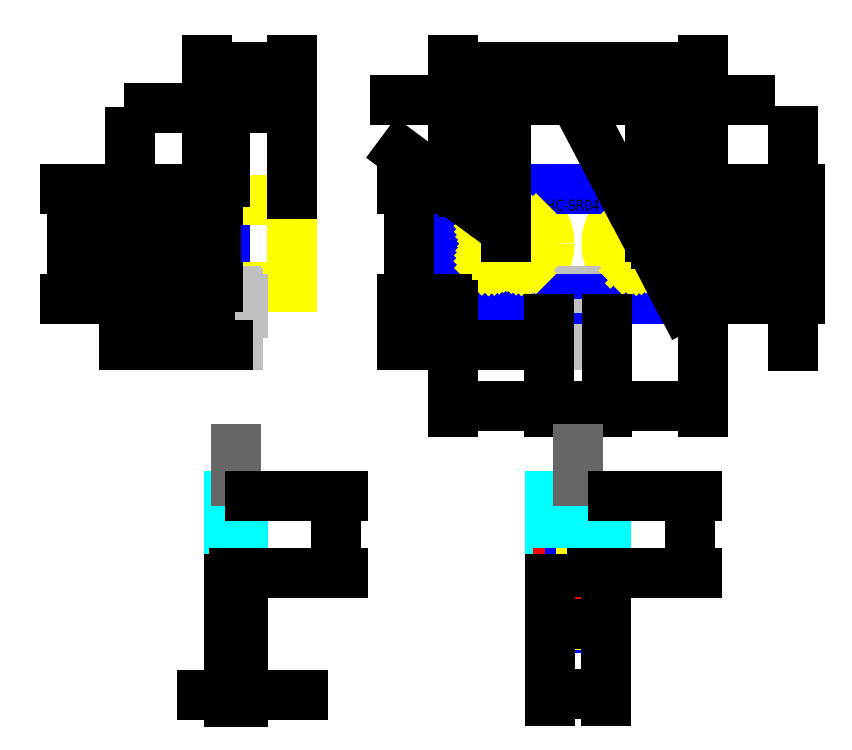
<metadata>
{"format":"dxf","ext":"dxf","renderer":"ezdxf+matplotlib","layout":"modelspace","background":"white","min_lineweight":24,"dpi":150}
</metadata>
<code>
0
SECTION
2
ENTITIES
0
CIRCLE
8
mount_holes
10
101.8
20
118.2
30
0
40
1.05
0
CIRCLE
8
mount_holes
10
101.8
20
101.8
30
0
40
1.05
0
CIRCLE
8
mount_holes
10
143.7
20
118.2
30
0
40
1.05
0
CIRCLE
8
mount_holes
10
143.7
20
101.8
30
0
40
1.05
0
CIRCLE
8
sensor
10
109.7
20
110
30
0
40
7.9
0
CIRCLE
8
sensor
10
135.8
20
110
30
0
40
7.9
0
CIRCLE
8
sensor
10
109.7
20
110
30
0
40
6.4
0
CIRCLE
8
sensor
10
135.8
20
110
30
0
40
6.4
0
LINE
8
pins
10
118.6
20
91.5
30
0
11
119.3
21
91.5
31
0
0
LINE
8
pins
10
118.6
20
101.4
30
0
11
118.6
21
99.9
31
0
0
LINE
8
pins
10
118.6
20
101.4
30
0
11
119.3
21
101.4
31
0
0
LINE
8
pins
10
119.3
20
101.4
30
0
11
119.3
21
99.9
31
0
0
LINE
8
board
10
100
20
100
30
0
11
118.5
21
100
31
0
0
LINE
8
board
10
145.5
20
100
30
0
11
145.5
21
120
31
0
0
LINE
8
board
10
145.5
20
120
30
0
11
100
21
120
31
0
0
LINE
8
board
10
100
20
120
30
0
11
100
21
100
31
0
0
LINE
8
pins
10
121.2
20
101.4
30
0
11
121.2
21
99.9
31
0
0
LINE
8
pins
10
121.8
20
101.4
30
0
11
121.8
21
99.9
31
0
0
LINE
8
pins
10
123.7
20
101.4
30
0
11
123.7
21
99.9
31
0
0
LINE
8
pins
10
124.3
20
101.4
30
0
11
124.3
21
99.9
31
0
0
LINE
8
pins
10
126.2
20
101.4
30
0
11
126.2
21
99.9
31
0
0
LINE
8
pins
10
126.9
20
101.4
30
0
11
126.9
21
99.9
31
0
0
LINE
8
pins
10
121.2
20
101.4
30
0
11
121.8
21
101.4
31
0
0
LINE
8
pins
10
123.7
20
101.4
30
0
11
124.3
21
101.4
31
0
0
LINE
8
pins
10
126.2
20
101.4
30
0
11
126.9
21
101.4
31
0
0
LINE
8
pins
10
121.2
20
91.5
30
0
11
121.8
21
91.5
31
0
0
LINE
8
pins
10
123.7
20
91.5
30
0
11
124.3
21
91.5
31
0
0
LINE
8
pins
10
126.2
20
91.5
30
0
11
126.9
21
91.5
31
0
0
LINE
8
pins
10
117.5
20
97.4
30
0
11
128
21
97.4
31
0
0
LINE
8
pins
10
117.5
20
99.9
30
0
11
128
21
99.9
31
0
0
LINE
8
pins
10
117.5
20
99.9
30
0
11
117.5
21
97.4
31
0
0
LINE
8
pins
10
128
20
99.9
30
0
11
128
21
97.4
31
0
0
LINE
8
pins
10
126.9
20
97.4
30
0
11
126.9
21
91.5
31
0
0
LINE
8
pins
10
126.2
20
97.4
30
0
11
126.2
21
91.5
31
0
0
LINE
8
pins
10
124.3
20
97.4
30
0
11
124.3
21
91.5
31
0
0
LINE
8
pins
10
123.7
20
97.4
30
0
11
123.7
21
91.5
31
0
0
LINE
8
pins
10
121.8
20
97.4
30
0
11
121.8
21
91.5
31
0
0
LINE
8
pins
10
121.2
20
97.4
30
0
11
121.2
21
91.5
31
0
0
LINE
8
pins
10
119.3
20
97.4
30
0
11
119.3
21
91.5
31
0
0
LINE
8
pins
10
118.6
20
97.4
30
0
11
118.6
21
91.5
31
0
0
LINE
8
board
10
119.3
20
100
30
0
11
121.2
21
100
31
0
0
LINE
8
board
10
121.8
20
100
30
0
11
123.7
21
100
31
0
0
LINE
8
board
10
124.3
20
100
30
0
11
126.2
21
100
31
0
0
LINE
8
board
10
126.8
20
100
30
0
11
145.5
21
100
31
0
0
LINE
8
board
10
56.8
20
120
30
0
11
56.8
21
100
31
0
0
LINE
8
board
10
58.4
20
120
30
0
11
58.4
21
100
31
0
0
LINE
8
board
10
58.4
20
120
30
0
11
56.8
21
120
31
0
0
LINE
8
board
10
56.8
20
100
30
0
11
58.4
21
100
31
0
0
LINE
8
sensor
10
58.4
20
117.9
30
0
11
70.6
21
117.9
31
0
0
LINE
8
sensor
10
58.4
20
102.1
30
0
11
70.6
21
102.1
31
0
0
LINE
8
sensor
10
70.6
20
117.9
30
0
11
70.6
21
102.1
31
0
0
LINE
8
pins
10
58.4
20
101.4
30
0
11
60.5
21
101.4
31
0
0
LINE
8
pins
10
58.4
20
100.8
30
0
11
59.85
21
100.8
31
0
0
LINE
8
pins
10
60.8
20
91.5
30
0
11
60.8
21
97.4
31
0
0
LINE
8
pins
10
60.15
20
91.5
30
0
11
60.8
21
91.5
31
0
0
LINE
8
pins
10
60.15
20
91.5
30
0
11
60.15
21
97.4
31
0
0
ARC
8
pins
10
60.5
20
101.1
30
0
40
0.3
50
5.79e-14
51
90
0
ARC
8
pins
10
59.85
20
100.5
30
0
40
0.3
50
5.79e-14
51
90
0
LINE
8
pins
10
59.22
20
97.4
30
0
11
61.72
21
97.4
31
0
0
LINE
8
pins
10
59.22
20
99.9
30
0
11
61.72
21
99.9
31
0
0
LINE
8
pins
10
59.22
20
97.4
30
0
11
59.22
21
99.9
31
0
0
LINE
8
pins
10
61.72
20
97.4
30
0
11
61.72
21
99.9
31
0
0
LINE
8
pins
10
60.15
20
99.9
30
0
11
60.15
21
100.5
31
0
0
LINE
8
pins
10
60.8
20
99.9
30
0
11
60.8
21
101.1
31
0
0
LINE
8
chip
10
56.8
20
108
30
0
11
55.2
21
108
31
0
0
LINE
8
chip
10
56.8
20
111.8
30
0
11
55.2
21
111.8
31
0
0
LINE
8
chip
10
55.2
20
111.8
30
0
11
55.2
21
108
31
0
0
TEXT
8
board
10
116.9
20
116
30
0
40
2
1
HC-SR04
41
0.9
7
HC-SR04
0
HATCH
8
board
10
0
20
0
30
0
210
0
220
0
230
1
2
SOLID
70
     1
71
     1
91
        1
92
        7
72
     0
73
     1
93
        4
10
58.4
20
120
10
56.8
20
120
10
56.8
20
100
10
58.4
20
100
97
        4
75
     0
76
     1
47
0.0563
98
        1
10
57.67
20
107.4
450
        0
451
        0
460
0
461
0
452
        1
462
1
453
        2
463
0
63
     5
421
      255
463
1
63
     7
421
 16777215
470
LINEAR
0
HATCH
8
pins
10
0
20
0
30
0
210
0
220
0
230
1
2
SOLID
70
     1
71
     1
91
        1
92
        7
72
     0
73
     1
93
        4
10
61.72
20
99.9
10
59.22
20
99.9
10
59.22
20
97.4
10
61.72
20
97.4
97
        4
75
     0
76
     1
47
0.09007
98
        1
10
61.11
20
98.59
450
        0
451
        0
460
0
461
0
452
        1
462
1
453
        2
463
0
63
     5
421
      255
463
1
63
     7
421
 16777215
470
LINEAR
0
HATCH
8
pins
10
0
20
0
30
0
210
0
220
0
230
1
2
SOLID
70
     1
71
     1
91
        1
92
        7
72
     0
73
     1
93
        4
10
128
20
99.9
10
117.5
20
99.9
10
117.5
20
97.4
10
128
20
97.4
97
        4
75
     0
76
     1
47
0.09007
98
        1
10
122.9
20
98.41
450
        0
451
        0
460
0
461
0
452
        1
462
1
453
        2
463
0
63
     5
421
      255
463
1
63
     7
421
 16777215
470
LINEAR
0
HATCH
8
chip
10
0
20
0
30
0
210
0
220
0
230
1
2
SOLID
70
     1
71
     1
91
        1
92
        7
72
     0
73
     1
93
        4
10
55.2
20
108
10
56.8
20
108
10
56.8
20
111.8
10
55.2
20
111.8
97
        4
75
     0
76
     1
47
0.09007
98
        1
10
55.6
20
109
450
        0
451
        0
460
0
461
0
452
        1
462
1
453
        2
463
0
63
     5
421
      255
463
1
63
     7
421
 16777215
470
LINEAR
0
HATCH
8
sensor
10
0
20
0
30
0
210
0
220
0
230
1
2
SOLID
70
     1
71
     1
91
        4
92
        7
72
     1
73
     1
93
        2
10
117.5
20
110
42
1
10
101.8
20
110
42
1
97
        1
92
       22
72
     1
73
     1
93
        2
10
103.2
20
110
42
-1
10
116
20
110
42
-1
97
        1
92
        7
72
     1
73
     1
93
        2
10
143.8
20
110
42
1
10
128
20
110
42
1
97
        1
92
       22
72
     1
73
     1
93
        2
10
129.4
20
110
42
-1
10
142.2
20
110
42
-1
97
        1
75
     0
76
     1
47
0.09007
98
        4
10
105
20
104.3
10
105
20
104.3
10
132.6
20
103.4
10
132.6
20
103.4
450
        0
451
        0
460
0
461
0
452
        1
462
1
453
        2
463
0
63
     5
421
      255
463
1
63
     7
421
 16777215
470
LINEAR
0
HATCH
8
sensor
10
0
20
0
30
0
210
0
220
0
230
1
2
ANSI37
70
     0
71
     1
91
        2
92
        7
72
     1
73
     1
93
        2
10
103.2
20
110
42
1
10
116
20
110
42
1
97
        1
92
        7
72
     1
73
     1
93
        2
10
142.2
20
110
42
1
10
129.4
20
110
42
1
97
        1
75
     0
76
     1
52
0
41
0.25
77
     0
78
     2
53
45
43
0
44
0
45
-0.5613
46
0.5613
79
     0
53
135
43
0
44
0
45
-0.5613
46
-0.5613
79
     0
47
0.09007
98
        2
10
107.3
20
111.3
10
136.1
20
109.8
0
DIMENSION
360
10BF
8
dim
2
*D1
10
145.5
20
142.3
30
0
11
122.8
21
144.1
31
0
70
    32
71
     5
42
45.5
73
     0
74
     0
75
     0
3
ISO-25
13
100
23
120
33
0
14
145.5
24
120
34
0
0
DIMENSION
360
10D9
8
dim
2
*D2
10
101.8
20
136.2
30
0
11
92.21
21
136.2
31
0
70
   160
71
     5
42
1.8
73
     0
74
     0
75
     0
3
ISO-25
13
100
23
120
33
0
14
101.8
24
118.2
34
0
0
DIMENSION
360
10F3
8
dim
2
*D3
10
109.7
20
136.2
30
0
11
105.7
21
138.1
31
0
70
    32
71
     5
42
7.85
73
     0
74
     0
75
     0
3
ISO-25
13
101.8
23
118.2
33
0
14
109.7
24
110
34
0
0
DIMENSION
360
110B
8
dim
2
*D4
10
135.8
20
136.2
30
0
11
122.8
21
138.1
31
0
70
    32
71
     5
42
26.2
73
     0
74
     0
75
     0
3
ISO-25
13
109.7
23
110
33
0
14
135.8
24
110
34
0
0
DIMENSION
360
1123
8
dim
2
*D5
10
143.7
20
136.2
30
0
11
139.8
21
138.1
31
0
70
    32
71
     5
42
7.85
73
     0
74
     0
75
     0
3
ISO-25
13
135.8
23
110
33
0
14
143.7
24
118.2
34
0
0
DIMENSION
360
1140
8
dim
2
*D6
10
145.5
20
136.2
30
0
11
151.4
21
136.3
31
0
70
   160
71
     5
42
1.8
73
     0
74
     0
75
     0
3
ISO-25
13
143.7
23
118.2
33
0
14
145.5
24
120
34
0
0
DIMENSION
360
118D
8
dim
2
*D7
10
161.9
20
118.2
30
0
11
161.9
21
127.8
31
0
70
   160
71
     5
42
1.8
73
     0
74
     0
75
     0
3
ISO-25
13
145.5
23
120
33
0
14
143.7
24
118.2
34
0
50
90
0
DIMENSION
360
11A7
8
dim
2
*D8
10
161.9
20
110
30
0
11
160
21
114.1
31
0
70
    32
71
     5
42
8.2
73
     0
74
     0
75
     0
3
ISO-25
13
143.7
23
118.2
33
0
14
135.8
24
110
34
0
50
90
0
DIMENSION
360
11BF
8
dim
2
*D9
10
161.9
20
101.8
30
0
11
160
21
105.9
31
0
70
    32
71
     5
42
8.2
73
     0
74
     0
75
     0
3
ISO-25
13
135.8
23
110
33
0
14
143.7
24
101.8
34
0
50
90
0
DIMENSION
360
11DC
8
dim
2
*D10
10
161.9
20
100
30
0
11
161.9
21
94.09
31
0
70
   160
71
     5
42
1.8
73
     0
74
     0
75
     0
3
ISO-25
13
143.7
23
101.8
33
0
14
145.5
24
100
34
0
50
90
0
DIMENSION
360
120F
8
dim
2
*D11
10
91.92
20
100
30
0
11
90.02
21
110
31
0
70
    32
71
     5
42
20
73
     0
74
     0
75
     0
3
ISO-25
13
100
23
120
33
0
14
100
24
100
34
0
50
90
0
DIMENSION
360
1227
8
dim
2
*D12
10
91.92
20
91.5
30
0
11
90.02
21
95.75
31
0
70
    32
71
     5
42
8.5
73
     0
74
     0
75
     0
3
ISO-25
13
100
23
100
33
0
14
118.6
24
91.5
34
0
50
90
0
DIMENSION
360
123F
8
dim
2
*D13
10
117.5
20
80.49
30
0
11
108.8
21
82.39
31
0
70
    32
71
     5
42
17.5
73
     0
74
     0
75
     0
3
ISO-25
13
100
23
100
33
0
14
117.5
24
97.4
34
0
0
DIMENSION
360
1257
8
dim
2
*D14
10
128
20
80.49
30
0
11
122.8
21
82.39
31
0
70
    32
71
     5
42
10.5
73
     0
74
     0
75
     0
3
ISO-25
13
117.5
23
97.4
33
0
14
128
24
97.4
34
0
0
DIMENSION
360
126F
8
dim
2
*D15
10
145.5
20
80.49
30
0
11
136.8
21
82.39
31
0
70
    32
71
     5
42
17.5
73
     0
74
     0
75
     0
3
ISO-25
13
128
23
97.4
33
0
14
145.5
24
100
34
0
0
DIMENSION
360
1287
8
dim
2
*D16
10
70.6
20
142.1
30
0
11
62.9
21
144
31
0
70
    32
71
     5
42
15.4
73
     0
74
     0
75
     0
3
ISO-25
13
55.2
23
111.8
33
0
14
70.6
24
117.9
34
0
0
DIMENSION
360
12A1
8
dim
2
*D17
10
56.8
20
134.8
30
0
11
47.42
21
134.8
31
0
70
   160
71
     5
42
1.6
73
     0
74
     0
75
     0
3
ISO-25
13
55.2
23
111.8
33
0
14
56.8
24
111.8
34
0
0
DIMENSION
360
12C0
8
dim
2
*D18
10
58.4
20
134.8
30
0
11
59.26
21
140.1
31
0
70
    32
71
     5
42
1.6
73
     0
74
     0
75
     0
3
ISO-25
13
56.8
23
111.8
33
0
14
58.4
24
120
34
0
0
DIMENSION
360
12DD
8
dim
2
*D19
10
70.6
20
134.8
30
0
11
64.5
21
136.7
31
0
70
    32
71
     5
42
12.2
73
     0
74
     0
75
     0
3
ISO-25
13
58.4
23
120
33
0
14
70.6
24
117.9
34
0
0
DIMENSION
360
13B2
8
dim
2
*D20
10
30.47
20
100
30
0
11
30.47
21
110
31
0
70
   160
71
     5
42
20
73
     0
74
     0
75
     0
3
ISO-25
13
56.8
23
120
33
0
14
56.8
24
100
34
0
50
90
0
DIMENSION
360
13CC
8
dim
2
*D21
10
41.17
20
117.9
30
0
11
41.17
21
127.7
31
0
70
   160
71
     5
42
2.1
73
     0
74
     0
75
     0
3
ISO-25
13
56.8
23
120
33
0
14
58.4
24
117.9
34
0
50
90
0
DIMENSION
360
1.3e+05
8
dim
2
*D22
10
41.17
20
111.8
30
0
11
39.27
21
114.8
31
0
70
    32
71
     5
42
6.1
73
     0
74
     0
75
     0
3
ISO-25
13
58.4
23
117.9
33
0
14
55.2
24
111.8
34
0
50
90
0
DIMENSION
360
13FB
8
dim
2
*D23
10
41.17
20
108
30
0
11
36.6
21
111.2
31
0
70
   160
71
     5
42
3.8
73
     0
74
     0
75
     0
3
ISO-25
13
55.2
23
111.8
33
0
14
55.2
24
108
34
0
50
90
0
DIMENSION
360
1412
8
dim
2
*D24
10
41.17
20
102.1
30
0
11
39.27
21
105
31
0
70
    32
71
     5
42
5.9
73
     0
74
     0
75
     0
3
ISO-25
13
55.2
23
108
33
0
14
58.4
24
102.1
34
0
50
90
0
DIMENSION
360
1429
8
dim
2
*D25
10
41.17
20
100
30
0
11
36.84
21
103.4
31
0
70
   160
71
     5
42
2.1
73
     0
74
     0
75
     0
3
ISO-25
13
58.4
23
102.1
33
0
14
56.8
24
100
34
0
50
90
0
DIMENSION
360
1442
8
dim
2
*D26
10
41.17
20
91.5
30
0
11
39.27
21
95.75
31
0
70
    32
71
     5
42
8.5
73
     0
74
     0
75
     0
3
ISO-25
13
56.8
23
100
33
0
14
60.15
24
91.5
34
0
50
90
0
DIMENSION
360
1481
8
dim
2
*D27
10
102.6
20
117.6
30
0
11
94.9
21
125.8
31
0
70
    35
71
     5
42
2.1
73
     0
74
     0
75
     0
3
ISO-25
15
101
25
118.8
35
0
40
0
0
DIMENSION
360
1497
8
dim
2
*D28
10
139.5
20
103
30
0
11
129.2
21
127
31
0
70
    35
71
     5
42
15.8
73
     0
74
     0
75
     0
3
ISO-25
15
132.2
25
117
35
0
40
0
0
LINE
8
connectors
10
117.7
20
64.02
30
0
11
127.8
21
64.02
31
0
0
LINE
8
connectors
10
127.8
20
64.02
30
0
11
127.8
21
50.02
31
0
0
LINE
8
connectors
10
127.8
20
50.02
30
0
11
117.7
21
50.02
31
0
0
LINE
8
connectors
10
117.7
20
50.02
30
0
11
117.7
21
64.02
31
0
0
LINE
8
connectors
10
59.22
20
64.02
30
0
11
61.72
21
64.02
31
0
0
LINE
8
connectors
10
61.72
20
64.02
30
0
11
61.72
21
50.02
31
0
0
LINE
8
connectors
10
61.72
20
50.02
30
0
11
59.22
21
50.02
31
0
0
LINE
8
connectors
10
59.22
20
50.02
30
0
11
59.22
21
64.02
31
0
0
LINE
8
wires
10
126.3
20
50.02
30
0
11
126.3
21
40.75
31
0
0
LINE
8
wires
10
125.3
20
50.02
30
0
11
125.3
21
40.75
31
0
0
LINE
8
wires
10
119.2
20
50.02
30
0
11
119.2
21
41.08
31
0
0
LINE
8
wires
10
120.2
20
50.02
30
0
11
120.2
21
41.08
31
0
0
LINE
8
wires
10
121.2
20
50.02
30
0
11
121.2
21
39.89
31
0
0
LINE
8
wires
10
122.2
20
50.02
30
0
11
122.2
21
39.89
31
0
0
LINE
8
wires
10
124.3
20
50.02
30
0
11
124.3
21
40.54
31
0
0
LINE
8
wires
10
123.3
20
50.02
30
0
11
123.3
21
40.54
31
0
0
LINE
8
wires
10
119.2
20
41.08
30
0
11
120.2
21
41.08
31
0
0
LINE
8
wires
10
121.2
20
39.89
30
0
11
122.2
21
39.89
31
0
0
LINE
8
wires
10
123.3
20
40.54
30
0
11
124.3
21
40.54
31
0
0
LINE
8
wires
10
125.3
20
40.75
30
0
11
126.3
21
40.75
31
0
0
HATCH
8
wires
10
0
20
0
30
0
210
0
220
0
230
1
2
SOLID
70
     1
71
     1
91
        1
92
        7
72
     0
73
     1
93
        4
10
126.3
20
50.02
10
125.3
20
50.02
10
125.3
20
40.75
10
126.3
20
40.75
97
        4
75
     0
76
     1
47
0.0354
98
        1
10
125.8
20
46.19
450
        0
451
        0
460
0
461
0
452
        1
462
1
453
        2
463
0
63
     5
421
      255
463
1
63
     7
421
 16777215
470
LINEAR
0
HATCH
8
wires
10
0
20
0
30
0
210
0
220
0
230
1
2
SOLID
70
     1
71
     1
91
        1
92
        7
72
     0
73
     1
93
        4
10
120.2
20
50.02
10
119.2
20
50.02
10
119.2
20
41.08
10
120.2
20
41.08
97
        4
75
     0
76
     1
47
0.0354
98
        1
10
119.7
20
45.44
450
        0
451
        0
460
0
461
0
452
        1
462
1
453
        2
463
0
63
     5
421
      255
463
1
63
     7
421
 16777215
470
LINEAR
0
HATCH
8
wires
10
0
20
0
30
0
210
0
220
0
230
1
2
SOLID
70
     1
71
     1
91
        1
92
        7
72
     0
73
     1
93
        4
10
122.2
20
50.02
10
121.2
20
50.02
10
121.2
20
39.89
10
122.2
20
39.89
97
        4
75
     0
76
     1
47
0.0354
98
        1
10
121.8
20
45.48
450
        0
451
        0
460
0
461
0
452
        1
462
1
453
        2
463
0
63
     5
421
      255
463
1
63
     7
421
 16777215
470
LINEAR
0
HATCH
8
wires
10
0
20
0
30
0
210
0
220
0
230
1
2
SOLID
70
     1
71
     1
91
        1
92
        7
72
     0
73
     1
93
        4
10
124.3
20
50.02
10
123.3
20
50.02
10
123.3
20
40.54
10
124.3
20
40.54
97
        4
75
     0
76
     1
47
0.0354
98
        1
10
123.5
20
45.9
450
        0
451
        0
460
0
461
0
452
        1
462
1
453
        2
463
0
63
     5
421
      255
463
1
63
     7
421
 16777215
470
LINEAR
0
HATCH
8
wires
10
0
20
0
30
0
210
0
220
0
230
1
2
SOLID
70
     1
71
     0
91
        1
92
        7
72
     0
73
     1
93
        4
10
60.98
20
50.02
10
59.97
20
50.02
10
59.97
20
40.75
10
60.98
20
40.75
97
        0
75
     0
76
     1
47
0.0354
98
        1
10
60.46
20
46.19
450
        0
451
        0
460
0
461
0
452
        1
462
1
453
        2
463
0
63
     5
421
      255
463
1
63
     7
421
 16777215
470
LINEAR
0
LINE
8
wires
10
59.97
20
50.02
30
0
11
59.97
21
40.75
31
0
0
LINE
8
wires
10
60.98
20
50.02
30
0
11
60.98
21
40.75
31
0
0
LINE
8
wires
10
59.97
20
40.75
30
0
11
60.98
21
40.75
31
0
0
LEADER
8
dim
3
ISO-25
76
     2
10
122.7
20
72.58
30
0
10
122.7
20
66.69
30
0
0
LEADER
8
dim
3
ISO-25
76
     2
10
60.39
20
72.58
30
0
10
60.39
20
66.69
30
0
0
DIMENSION
360
1516
8
dim
2
*D29
10
143.2
20
50.02
30
0
11
141.3
21
57.02
31
0
70
    32
71
     5
42
14
73
     0
74
     0
75
     0
3
ISO-25
13
127.8
23
64.02
33
0
14
127.8
24
50.02
34
0
50
90
0
DIMENSION
360
152E
8
dim
2
*D30
10
127.8
20
27.85
30
0
11
122.8
21
29.75
31
0
70
    32
71
     5
42
10.2
73
     0
74
     0
75
     0
3
ISO-25
13
117.7
23
50.02
33
0
14
127.8
24
50.02
34
0
0
DIMENSION
360
1548
8
dim
2
*D31
10
61.72
20
27.67
30
0
11
69.66
21
29.57
31
0
70
    32
71
     5
42
2.5
73
     0
74
     0
75
     0
3
ISO-25
13
59.22
23
50.02
33
0
14
61.72
24
50.02
34
0
0
DIMENSION
360
1562
8
dim
2
*D32
10
78.65
20
50.02
30
0
11
76.75
21
57.02
31
0
70
    32
71
     5
42
14
73
     0
74
     0
75
     0
3
ISO-25
13
61.72
23
64.02
33
0
14
61.72
24
50.02
34
0
50
90
0
HATCH
8
connectors
10
0
20
0
30
0
210
0
220
0
230
1
2
SOLID
70
     1
71
     1
91
        1
92
        7
72
     0
73
     1
93
        4
10
61.72
20
64.02
10
59.22
20
64.02
10
59.22
20
50.02
10
61.72
20
50.02
97
        4
75
     0
76
     1
47
0.1596
98
        1
10
60.39
20
59.87
450
        0
451
        0
460
0
461
0
452
        1
462
1
453
        2
463
0
63
     5
421
      255
463
1
63
     7
421
 16777215
470
LINEAR
0
HATCH
8
connectors
10
0
20
0
30
0
210
0
220
0
230
1
2
SOLID
70
     1
71
     1
91
        1
92
        7
72
     0
73
     1
93
        4
10
127.8
20
64.02
10
117.7
20
64.02
10
117.7
20
50.02
10
127.8
20
50.02
97
        4
75
     0
76
     1
47
0.1596
98
        1
10
124.4
20
60.03
450
        0
451
        0
460
0
461
0
452
        1
462
1
453
        2
463
0
63
     5
421
      255
463
1
63
     7
421
 16777215
470
LINEAR
0
ENDSEC
0
EOF

</code>
